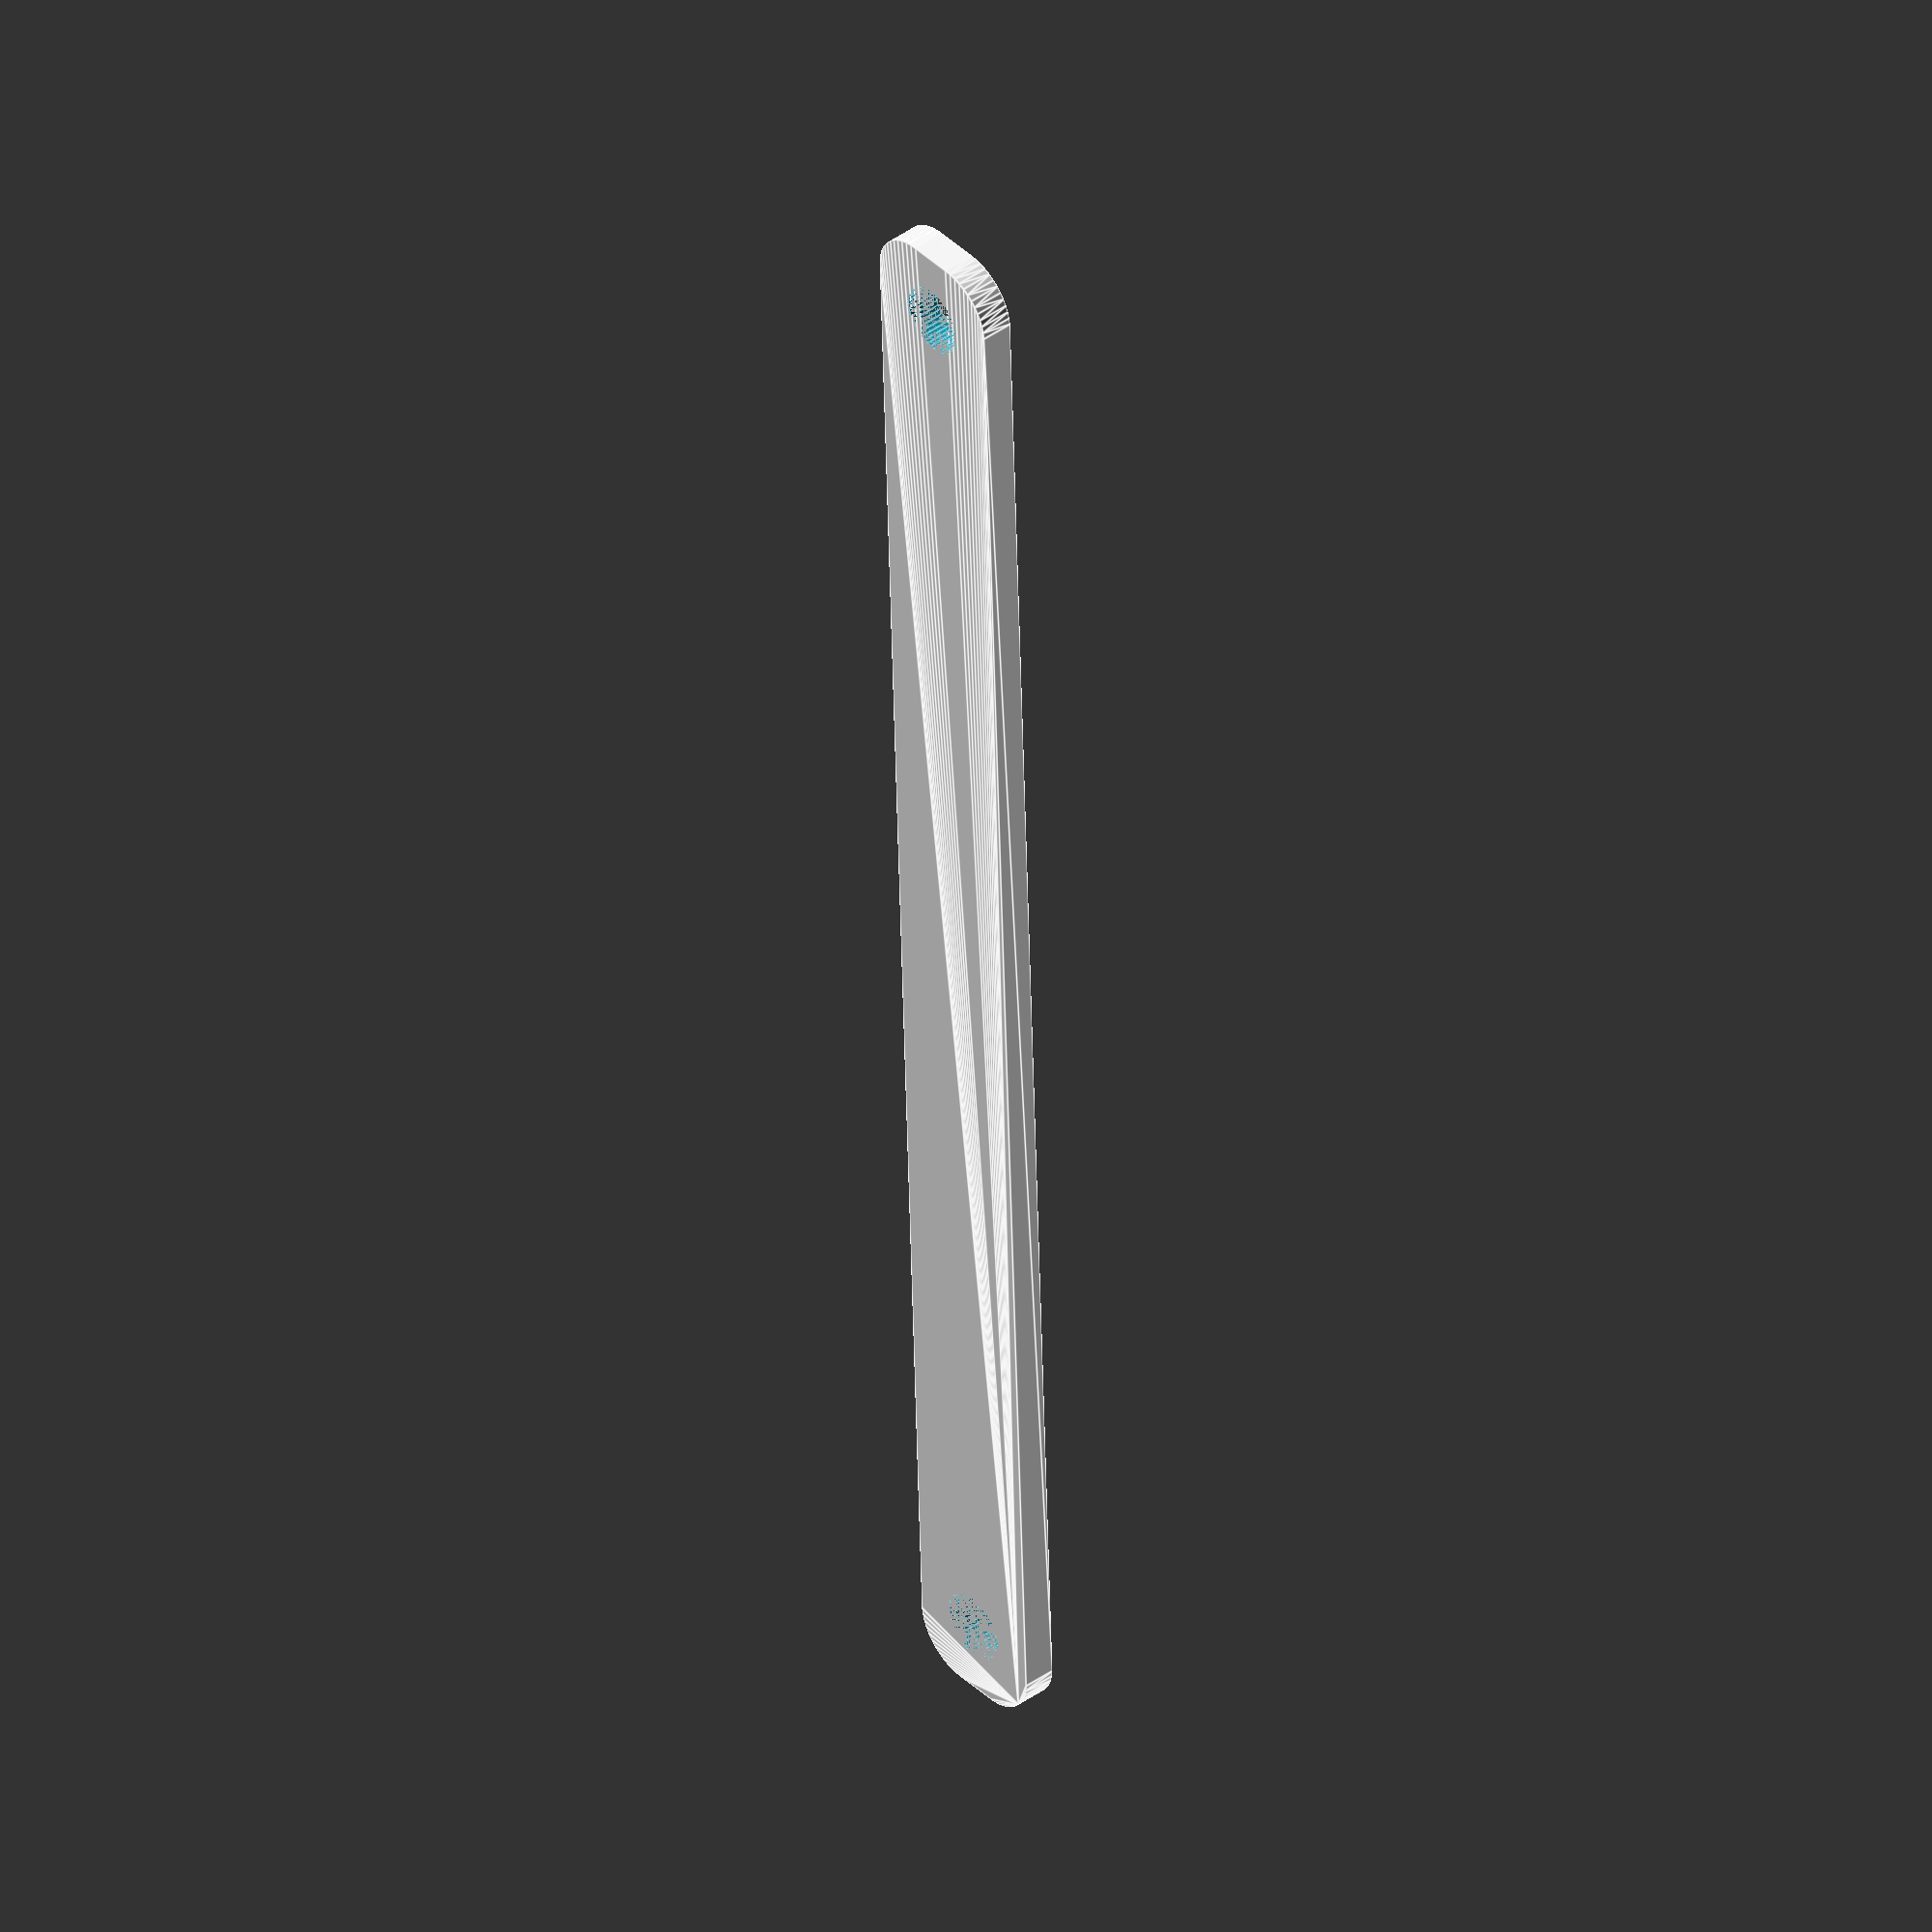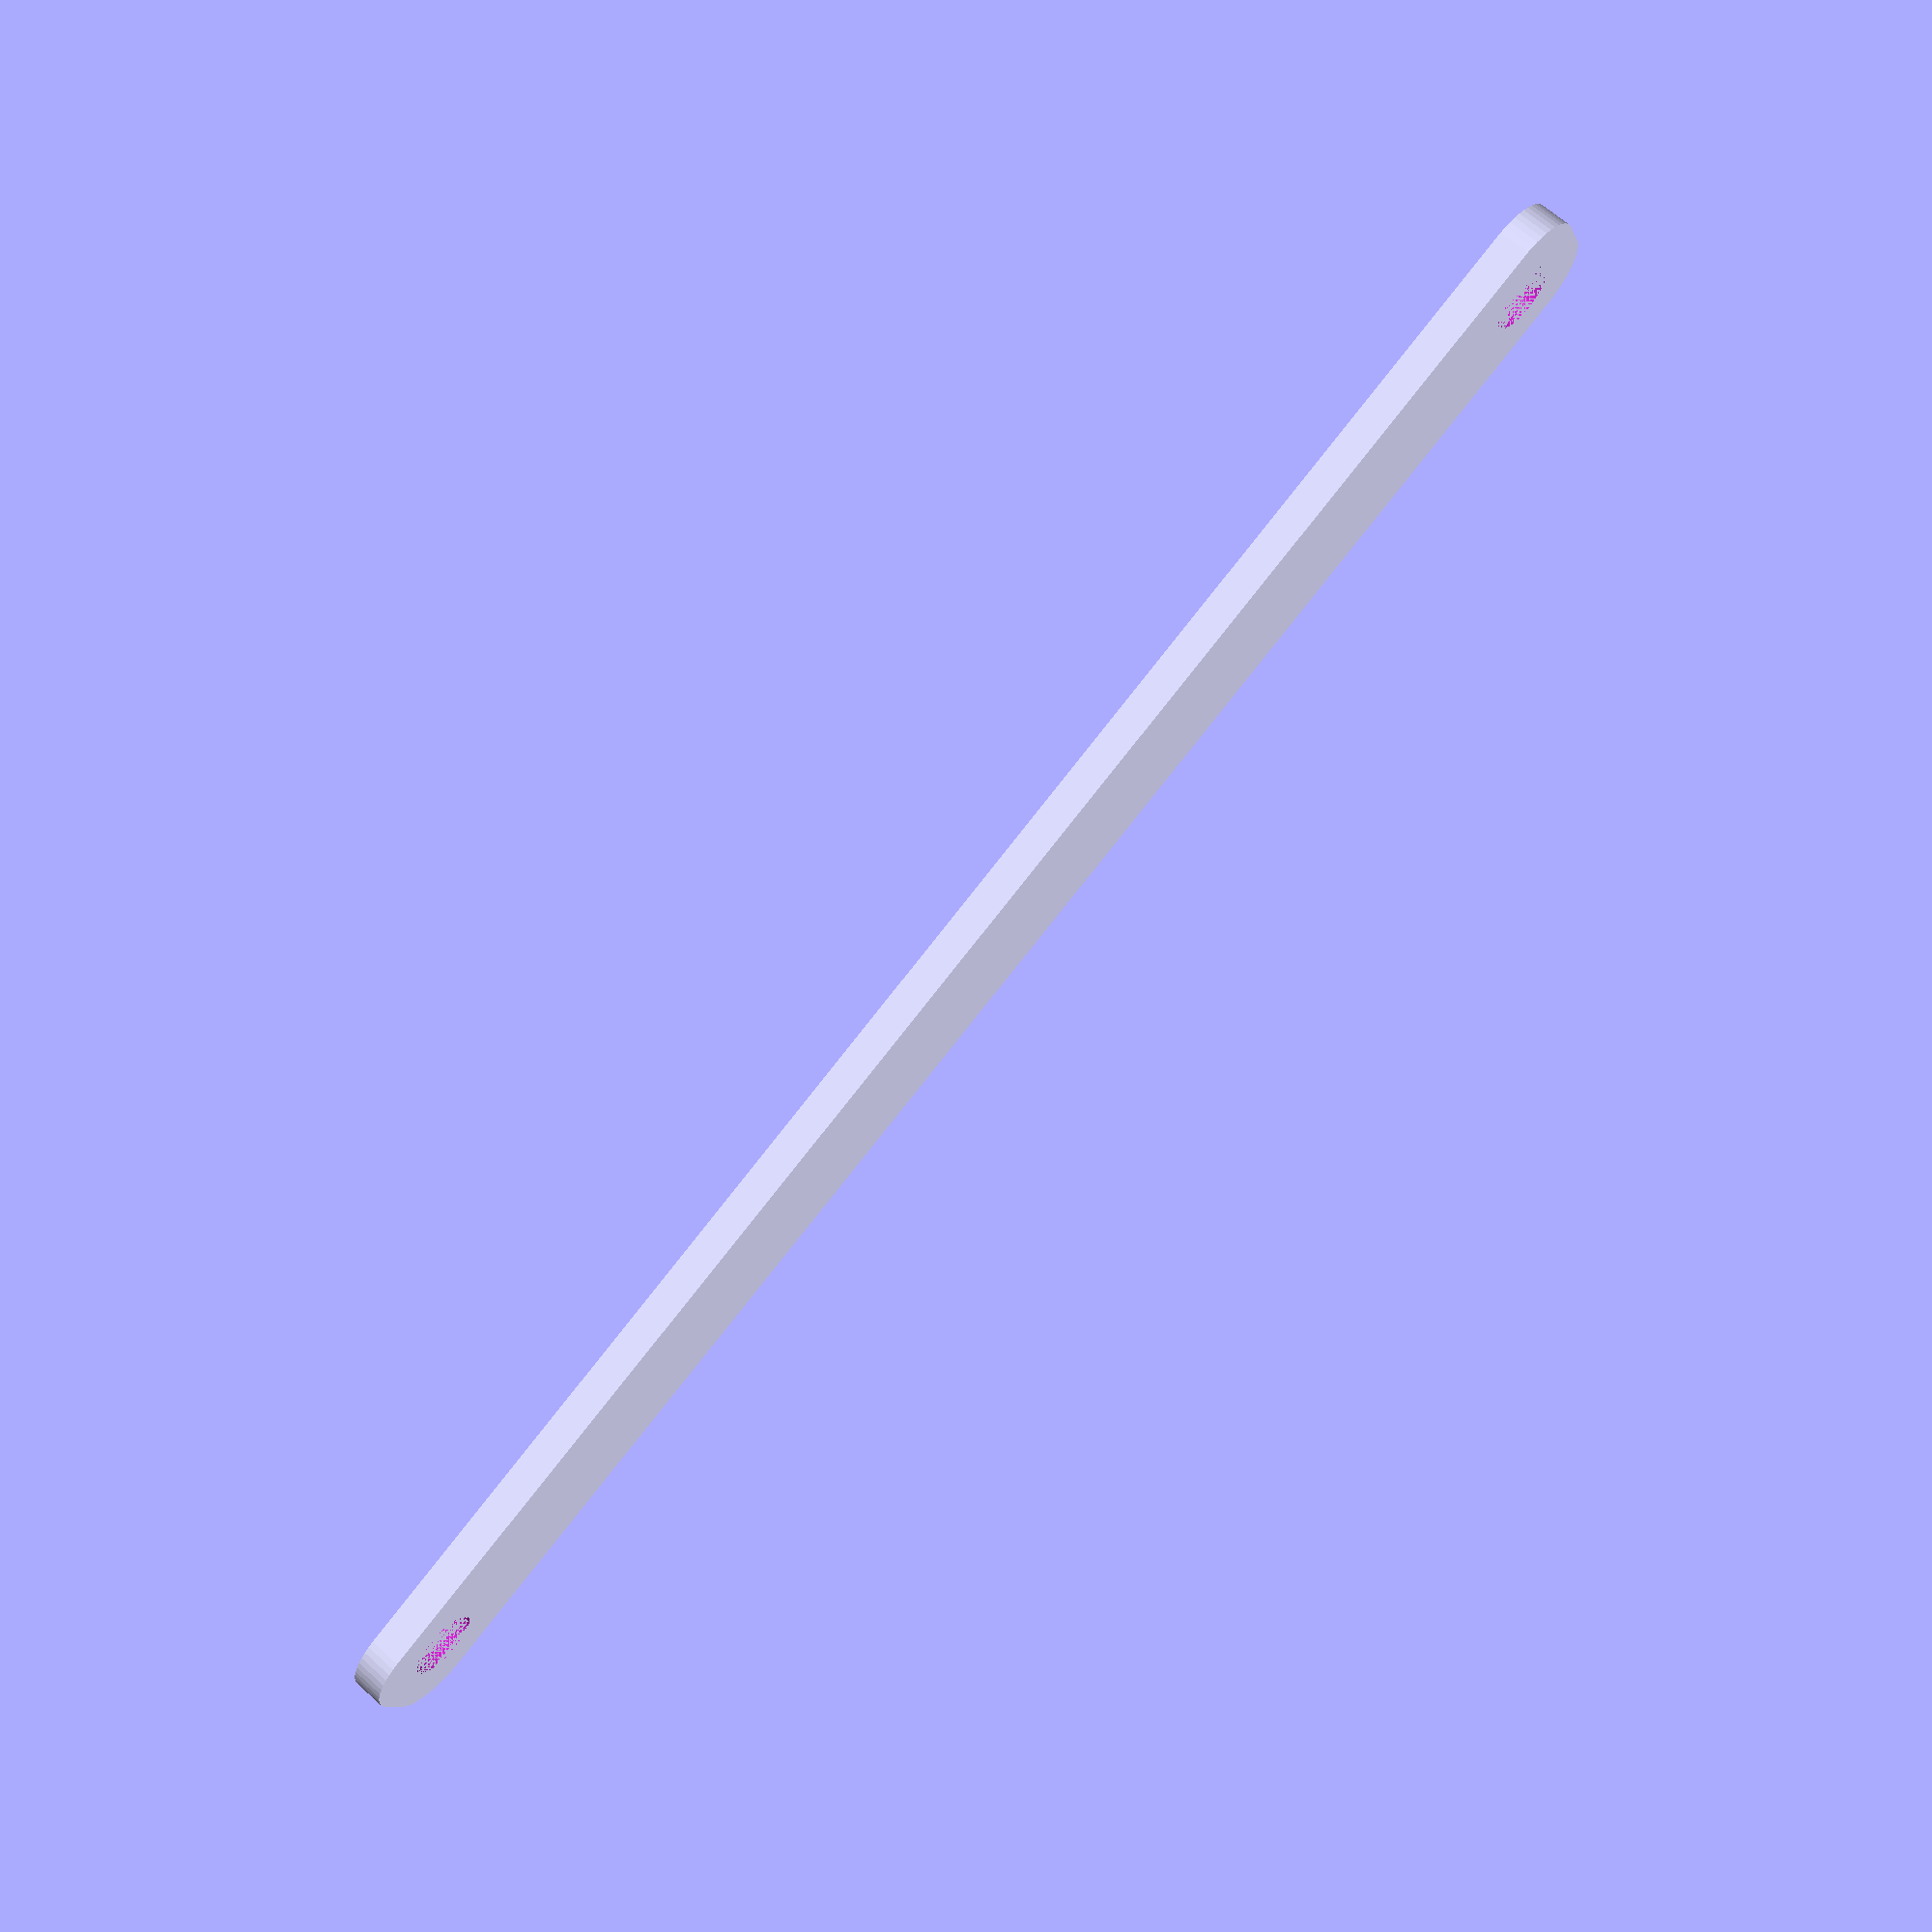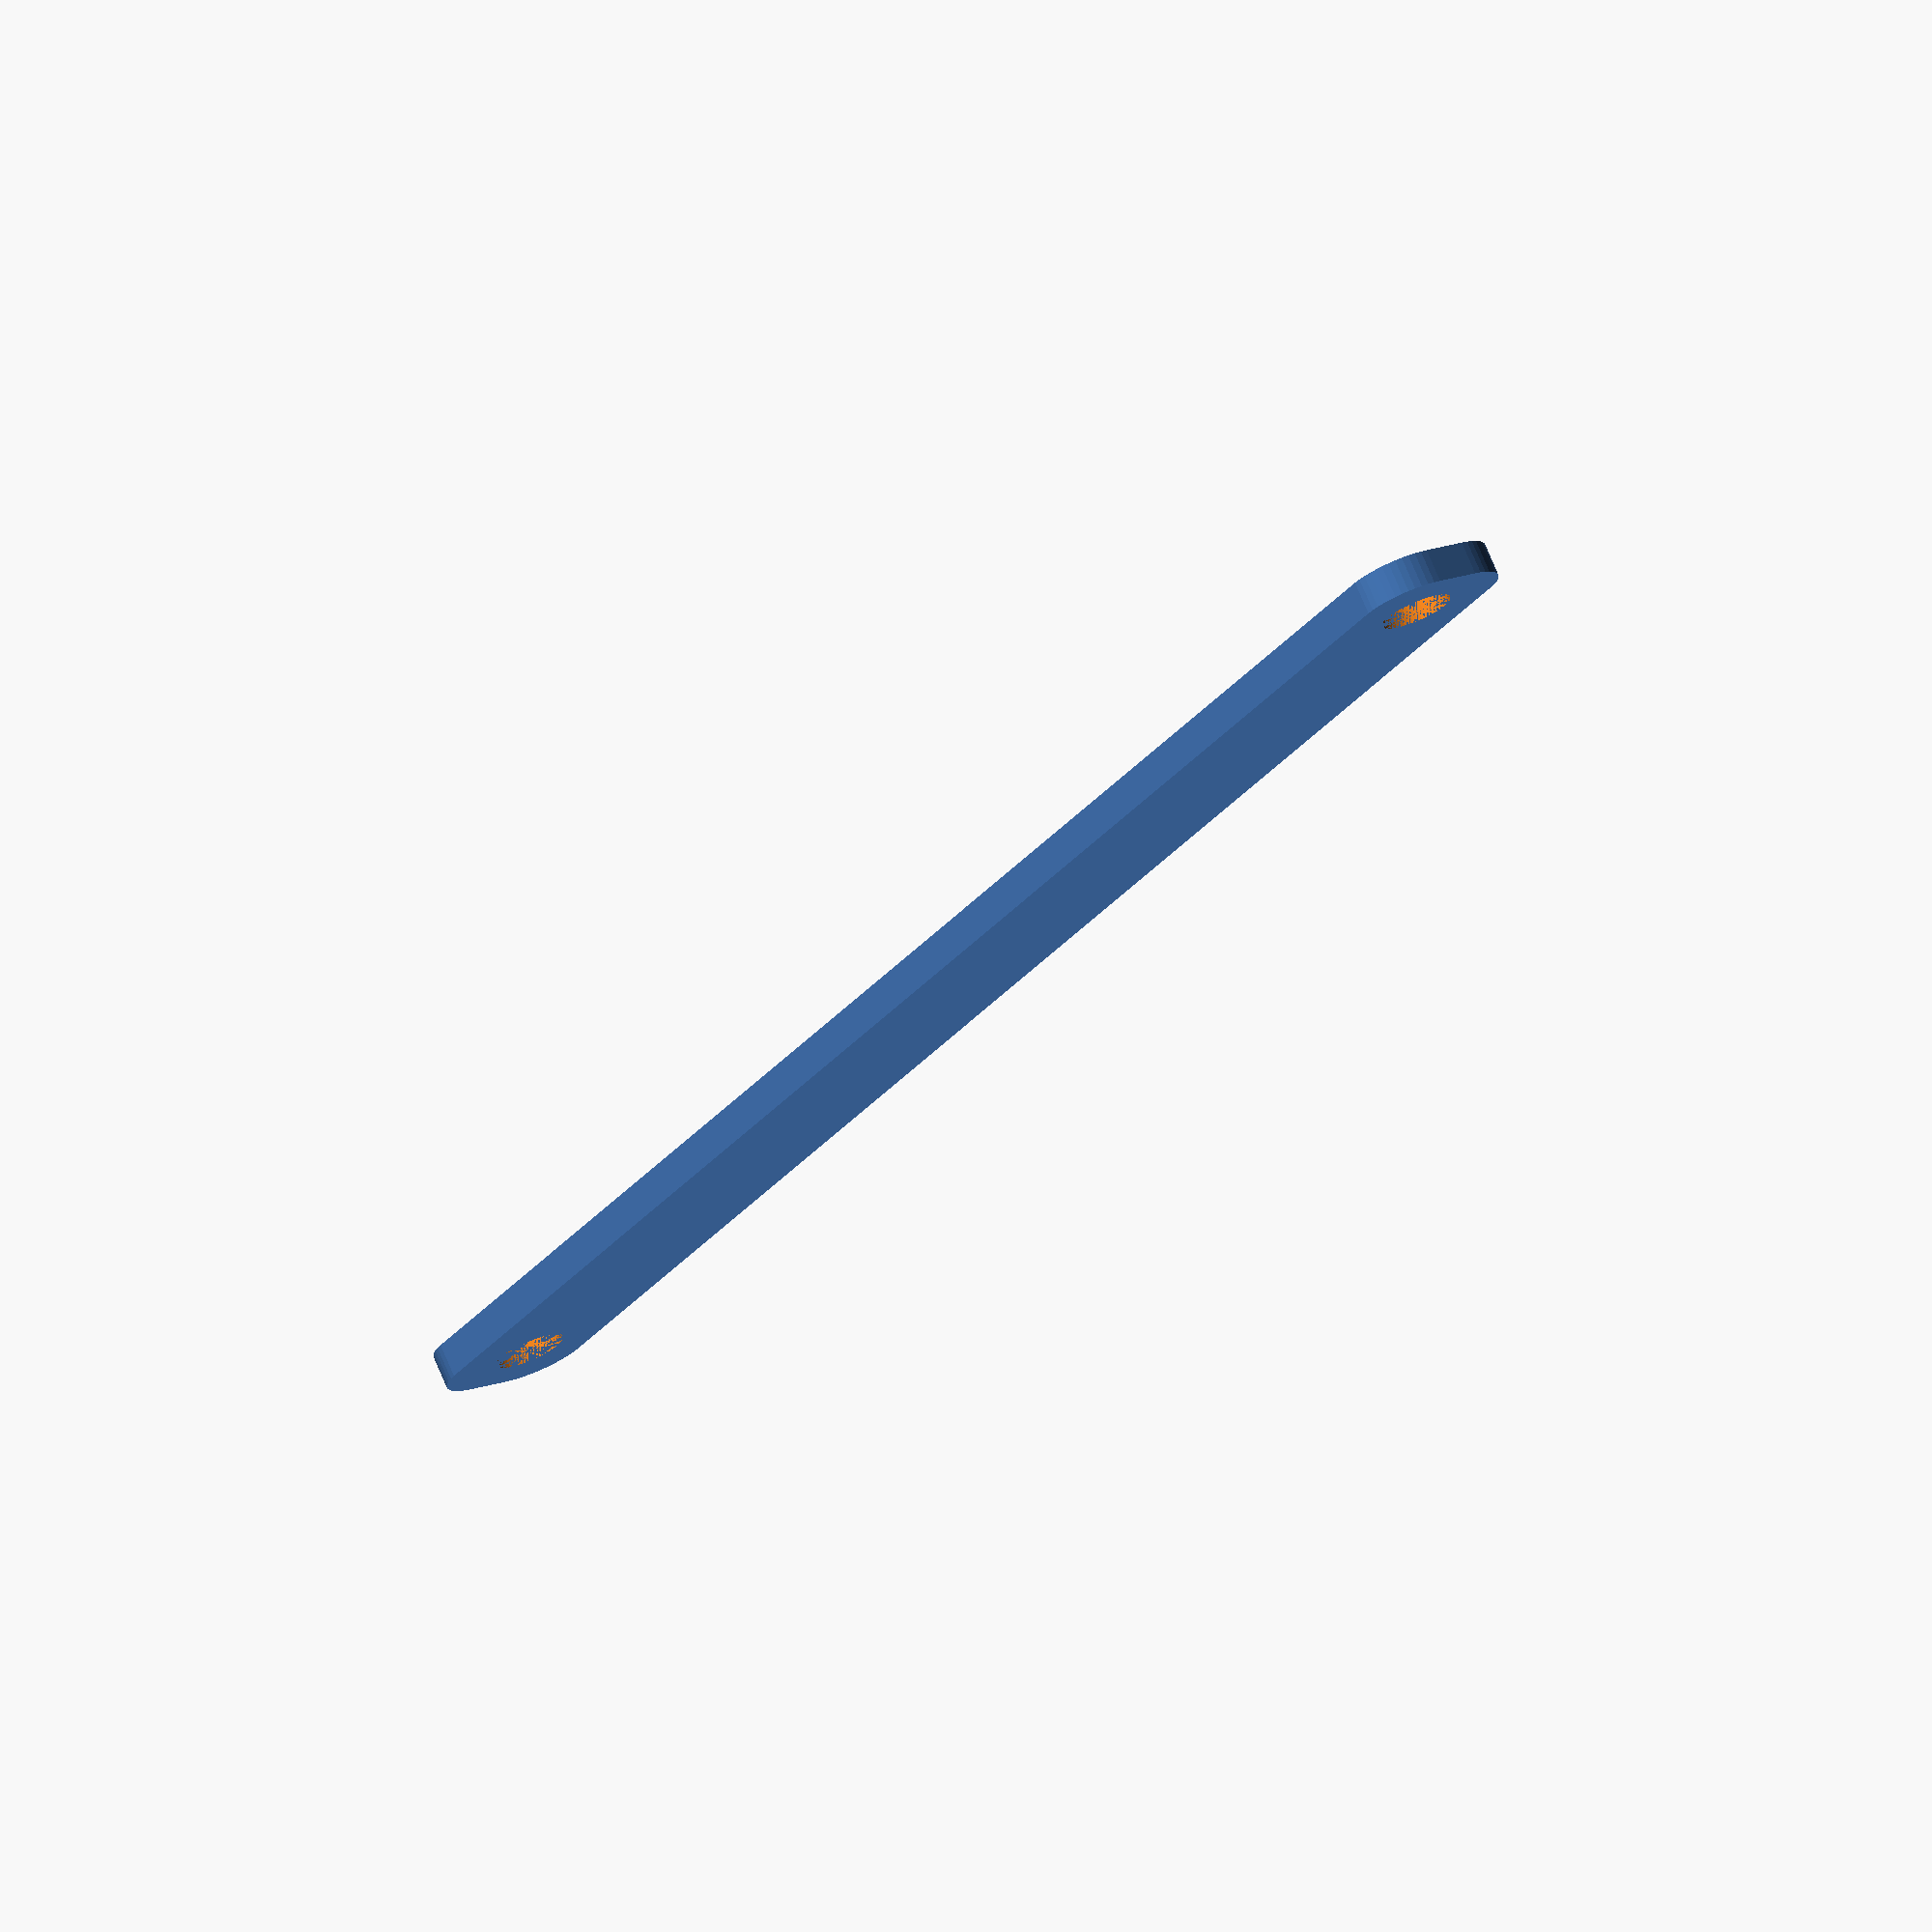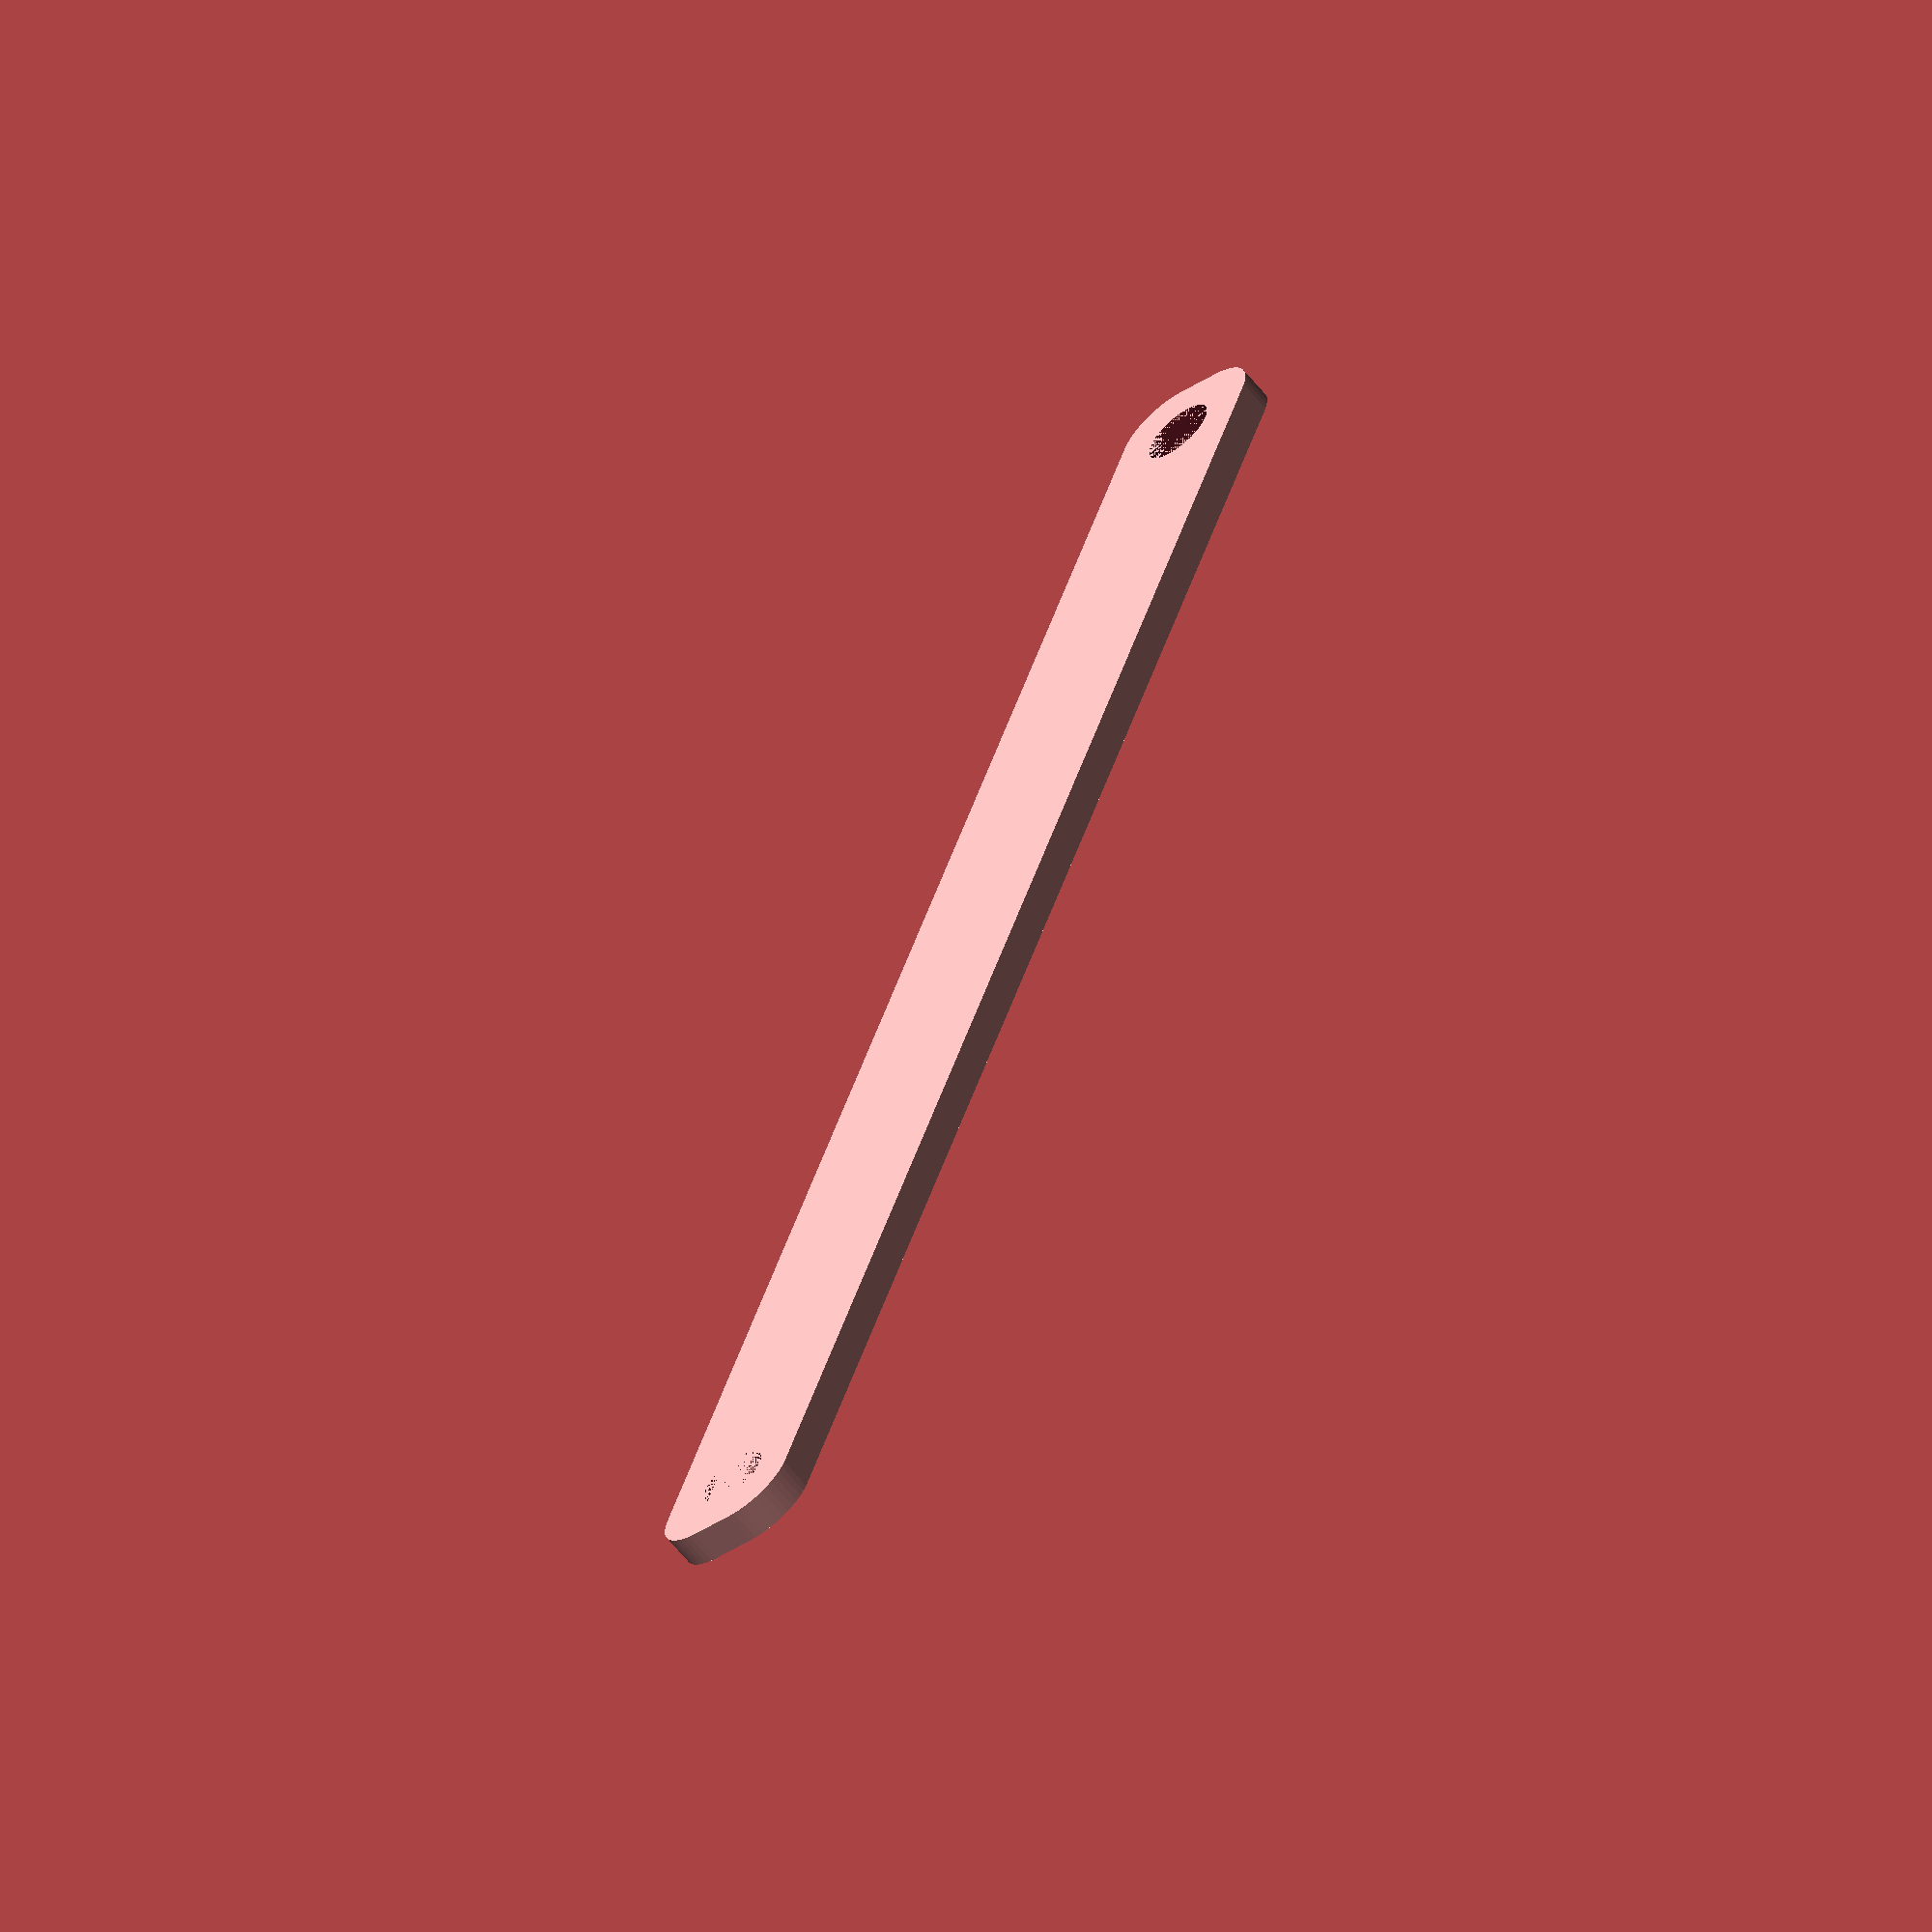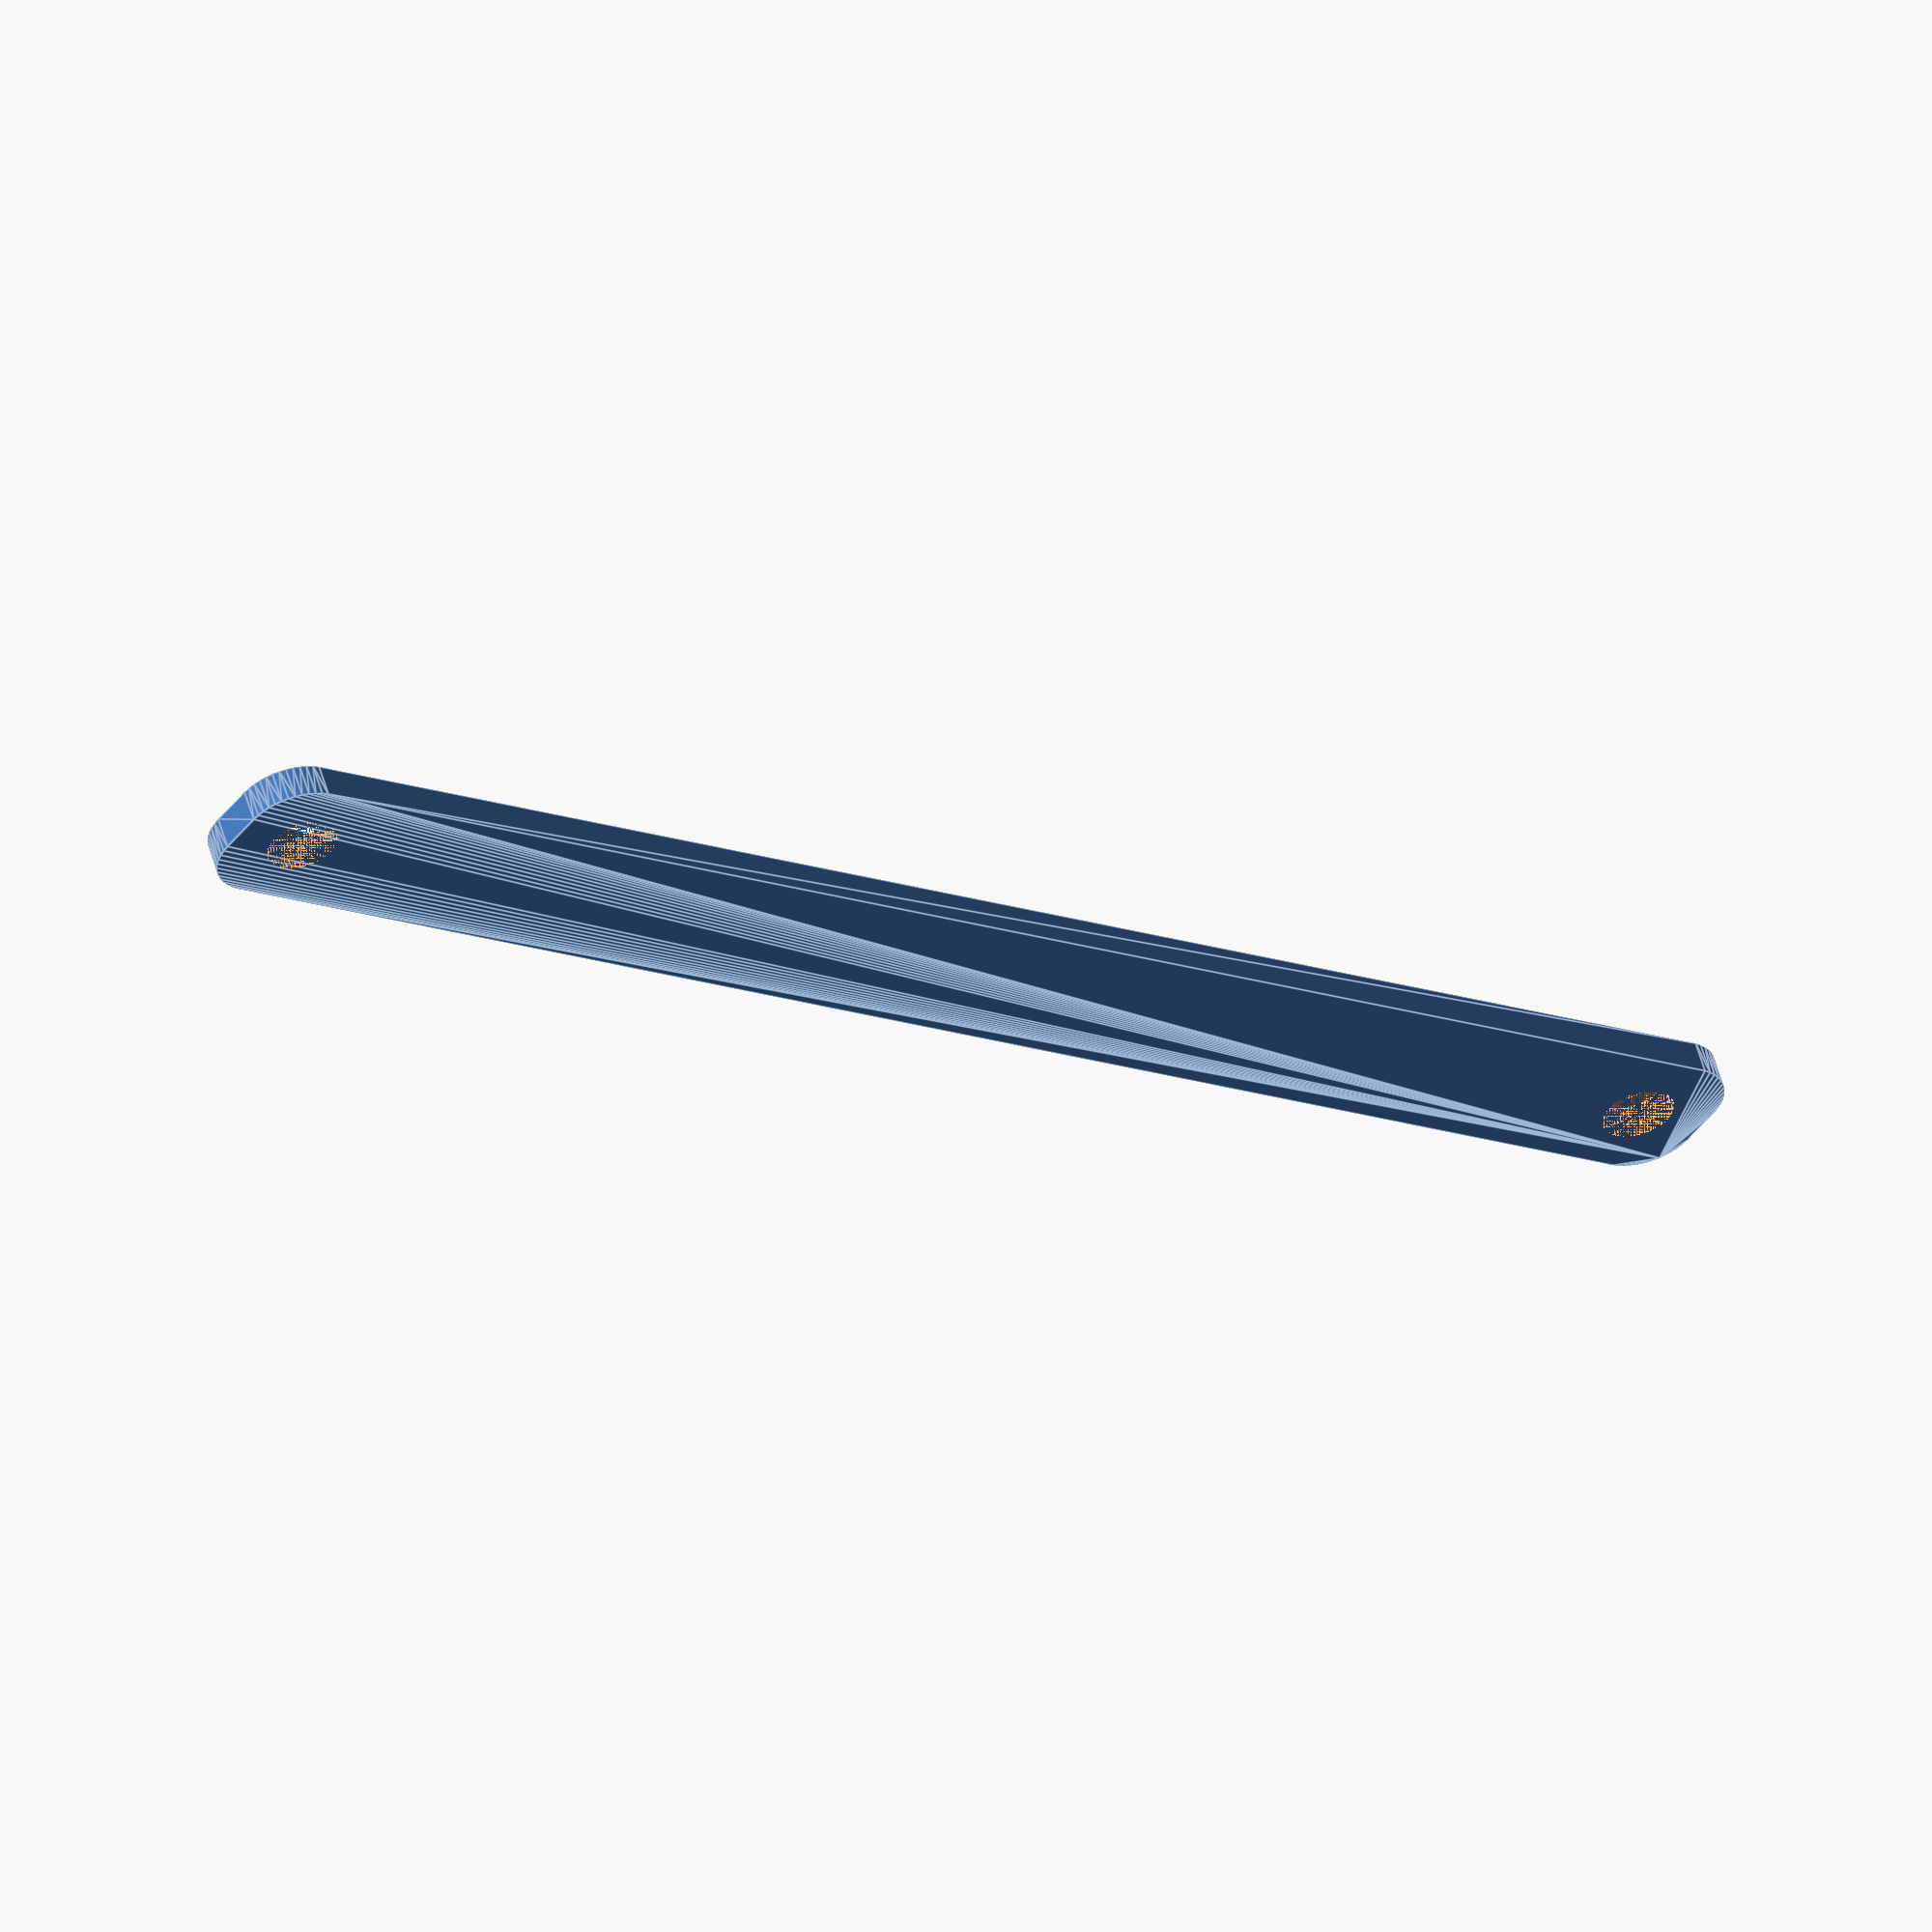
<openscad>
$fn = 50;


difference() {
	union() {
		hull() {
			translate(v = [-77.0000000000, 2.0000000000, 0]) {
				cylinder(h = 3, r = 5);
			}
			translate(v = [77.0000000000, 2.0000000000, 0]) {
				cylinder(h = 3, r = 5);
			}
			translate(v = [-77.0000000000, -2.0000000000, 0]) {
				cylinder(h = 3, r = 5);
			}
			translate(v = [77.0000000000, -2.0000000000, 0]) {
				cylinder(h = 3, r = 5);
			}
		}
	}
	union() {
		translate(v = [-75.0000000000, 0.0000000000, 0]) {
			cylinder(h = 3, r = 3.2500000000);
		}
		translate(v = [75.0000000000, 0.0000000000, 0]) {
			cylinder(h = 3, r = 3.2500000000);
		}
		translate(v = [-75.0000000000, 0.0000000000, 0]) {
			cylinder(h = 3, r = 1.8000000000);
		}
		translate(v = [75.0000000000, 0.0000000000, 0]) {
			cylinder(h = 3, r = 1.8000000000);
		}
		translate(v = [-75.0000000000, 0.0000000000, 0]) {
			cylinder(h = 3, r = 1.8000000000);
		}
		translate(v = [75.0000000000, 0.0000000000, 0]) {
			cylinder(h = 3, r = 1.8000000000);
		}
		translate(v = [-75.0000000000, 0.0000000000, 0]) {
			cylinder(h = 3, r = 1.8000000000);
		}
		translate(v = [75.0000000000, 0.0000000000, 0]) {
			cylinder(h = 3, r = 1.8000000000);
		}
	}
}
</openscad>
<views>
elev=137.6 azim=272.1 roll=310.4 proj=o view=edges
elev=116.0 azim=157.6 roll=227.5 proj=p view=wireframe
elev=285.3 azim=303.9 roll=337.1 proj=o view=solid
elev=243.7 azim=70.6 roll=321.0 proj=o view=solid
elev=124.4 azim=216.5 roll=195.8 proj=o view=edges
</views>
